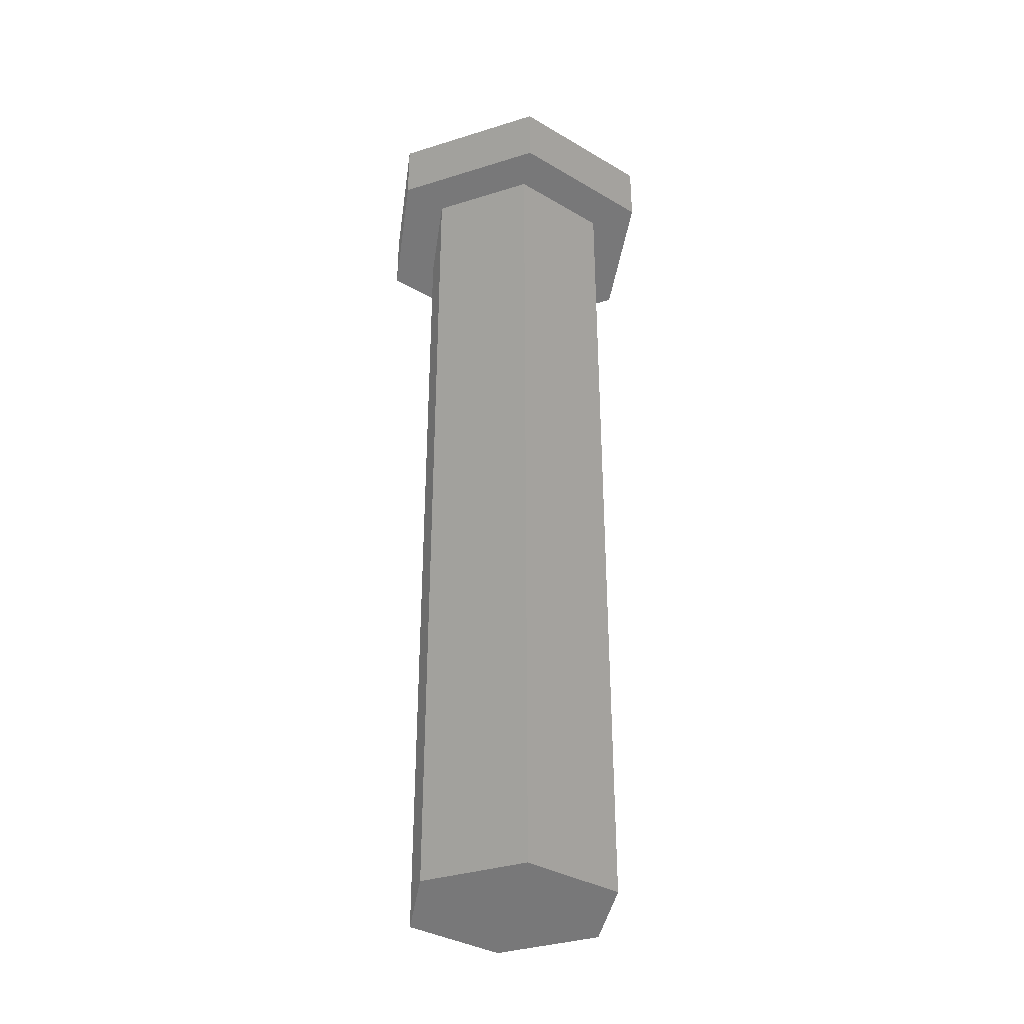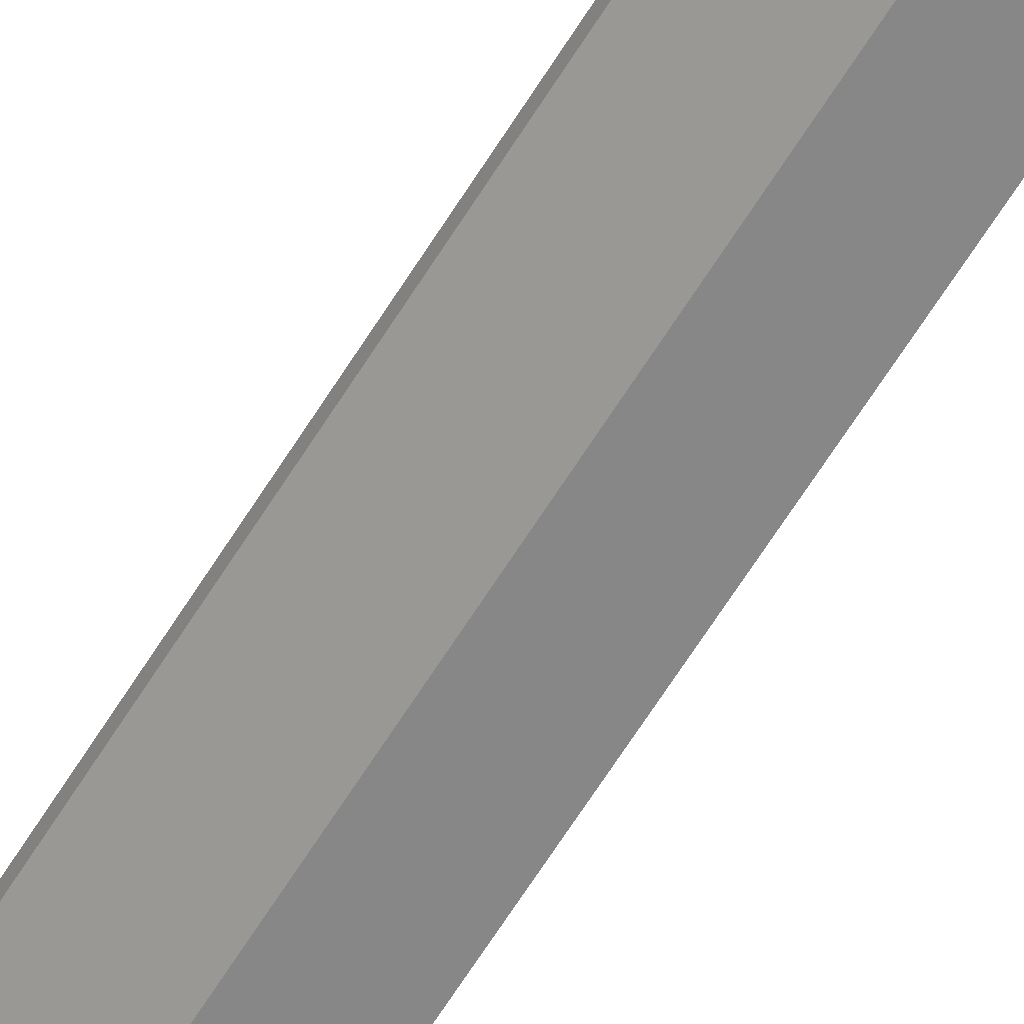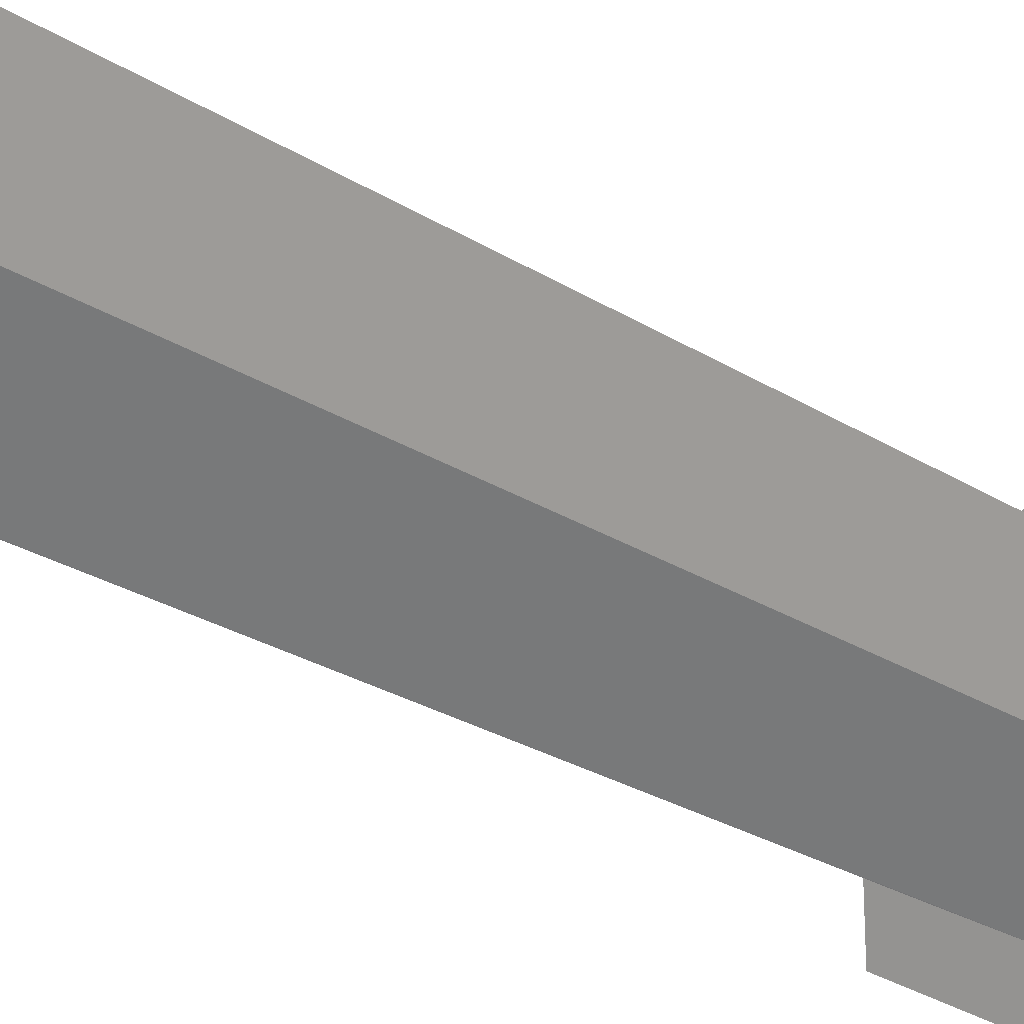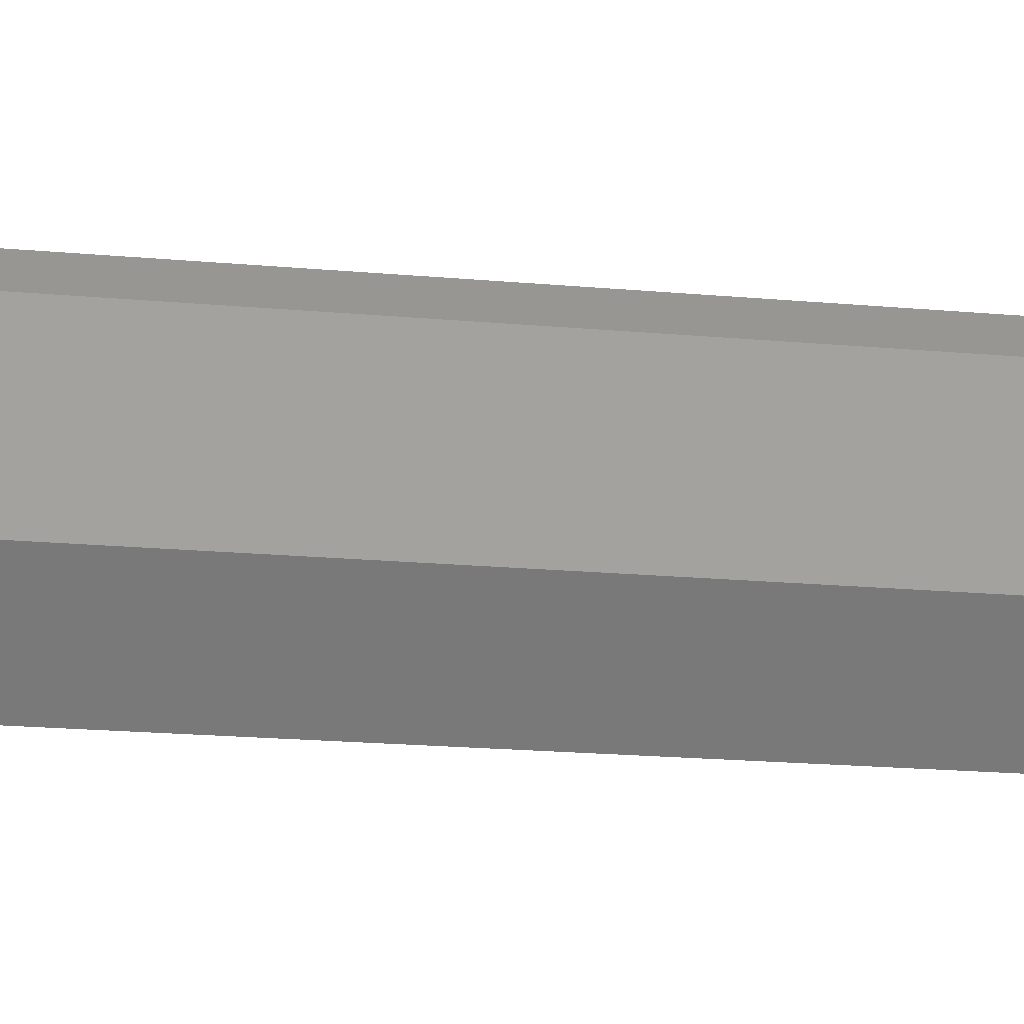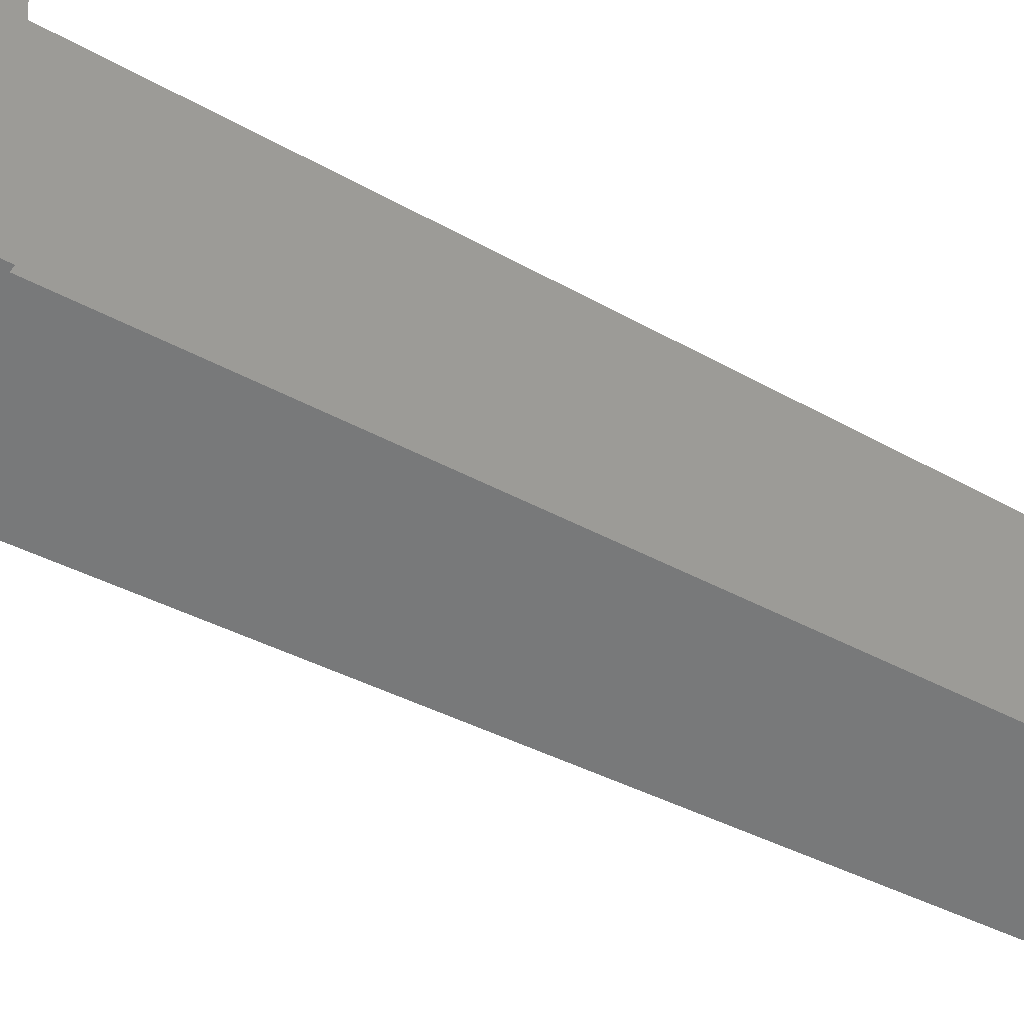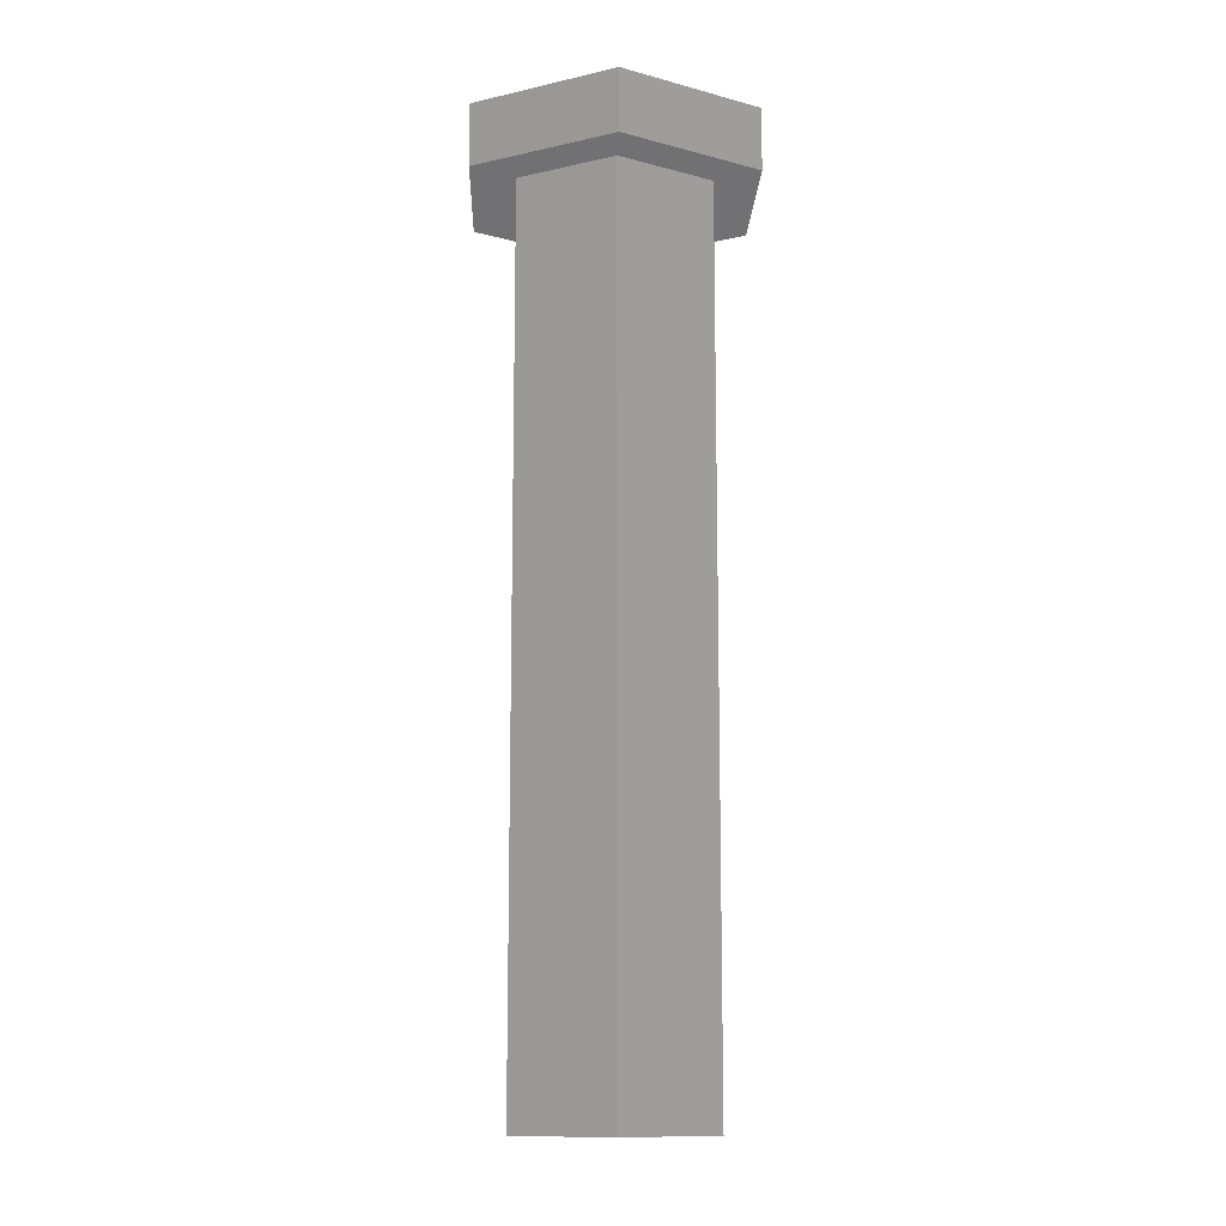
<metadata>
{"format":"obj","ext":"obj","renderer":"f3d","projection":"perspective","resolution":1024,"background":"white","views":[{"elev":-35.9,"azim":-127.7,"up":"+Z"},{"elev":-79.9,"azim":-34.1,"up":"+Y"},{"elev":-24.7,"azim":-136.5,"up":"+Y"},{"elev":-17.3,"azim":-100.8,"up":"+Y"},{"elev":-24.0,"azim":42.7,"up":"+Y"},{"elev":-12.3,"azim":-62.0,"up":"+Z"}]}
</metadata>
<code>
o Cylinder.001
v -1.2e-05 0.1905 0.9592 0.3451 0.3451 0.3451
v 0.1648 0.09527 0.9592 0.3451 0.3451 0.3451
v -1.3e-05 0.2259 -1.013 0.3451 0.3451 0.3451
v -1.3e-05 0.2259 0.8269 0.3451 0.3451 0.3451
v 0.1955 0.113 -1.013 0.3451 0.3451 0.3451
v 0.1955 0.113 0.8269 0.3451 0.3451 0.3451
v 0.1955 -0.1128 -1.013 0.3451 0.3451 0.3451
v 0.1955 -0.1128 0.8269 0.3451 0.3451 0.3451
v -1.3e-05 -0.2257 -1.013 0.3451 0.3451 0.3451
v -1.3e-05 -0.2257 0.8269 0.3451 0.3451 0.3451
v -0.1955 -0.1128 -1.013 0.3451 0.3451 0.3451
v -0.1955 -0.1128 0.8269 0.3451 0.3451 0.3451
v -0.1955 0.113 -1.013 0.3451 0.3451 0.3451
v -0.1955 0.113 0.8269 0.3451 0.3451 0.3451
v 0.1648 -0.09509 0.9592 0.3451 0.3451 0.3451
v -1.2e-05 -0.1903 0.9592 0.3451 0.3451 0.3451
v -0.1649 -0.09509 0.9592 0.3451 0.3451 0.3451
v -0.1649 0.09527 0.9592 0.3451 0.3451 0.3451
v -0.287 -0.1656 0.9592 0.3451 0.3451 0.3451
v -0.287 -0.1656 0.8269 0.3451 0.3451 0.3451
v -1.2e-05 -0.3313 0.9592 0.3451 0.3451 0.3451
v -1.3e-05 -0.3313 0.8269 0.3451 0.3451 0.3451
v -1.2e-05 0.3314 0.9592 0.3451 0.3451 0.3451
v -0.287 0.1658 0.9592 0.3451 0.3451 0.3451
v 0.2869 0.1658 0.8269 0.3451 0.3451 0.3451
v -1.3e-05 0.3314 0.8269 0.3451 0.3451 0.3451
v 0.2869 -0.1656 0.8269 0.3451 0.3451 0.3451
v 0.2869 -0.1656 0.9592 0.3451 0.3451 0.3451
v 0.2869 0.1658 0.9592 0.3451 0.3451 0.3451
v -0.287 0.1658 0.8269 0.3451 0.3451 0.3451
v -1.3e-05 0.1905 0.2979 0 0 0
v -0.1649 0.09527 0.2979 0 0 0
v -0.1649 -0.09509 0.2979 0 0 0
v -1.3e-05 -0.1903 0.2979 0 0 0
v 0.1648 -0.09509 0.2979 0 0 0
v 0.1648 0.09527 0.2979 0 0 0
f 10 8 27 22
f 3 4 6 5
f 14 12 20 30
f 5 6 8 7
f 4 14 30 26
f 7 8 10 9
f 6 4 26 25
f 9 10 12 11
f 15 16 21 28
f 1 2 29 23
f 11 12 14 13
f 13 14 4 3
f 15 2 36 35
f 27 25 29 28
f 30 20 19 24
f 20 22 21 19
f 22 27 28 21
f 26 30 24 23
f 25 26 23 29
f 18 1 23 24
f 2 15 28 29
f 16 17 19 21
f 17 18 24 19
f 12 10 22 20
f 8 6 25 27
f 36 31 32 33 34 35
f 2 1 31 36
f 1 18 32 31
f 17 16 34 33
f 18 17 33 32
f 16 15 35 34
f 3 5 7 9 11 13

</code>
